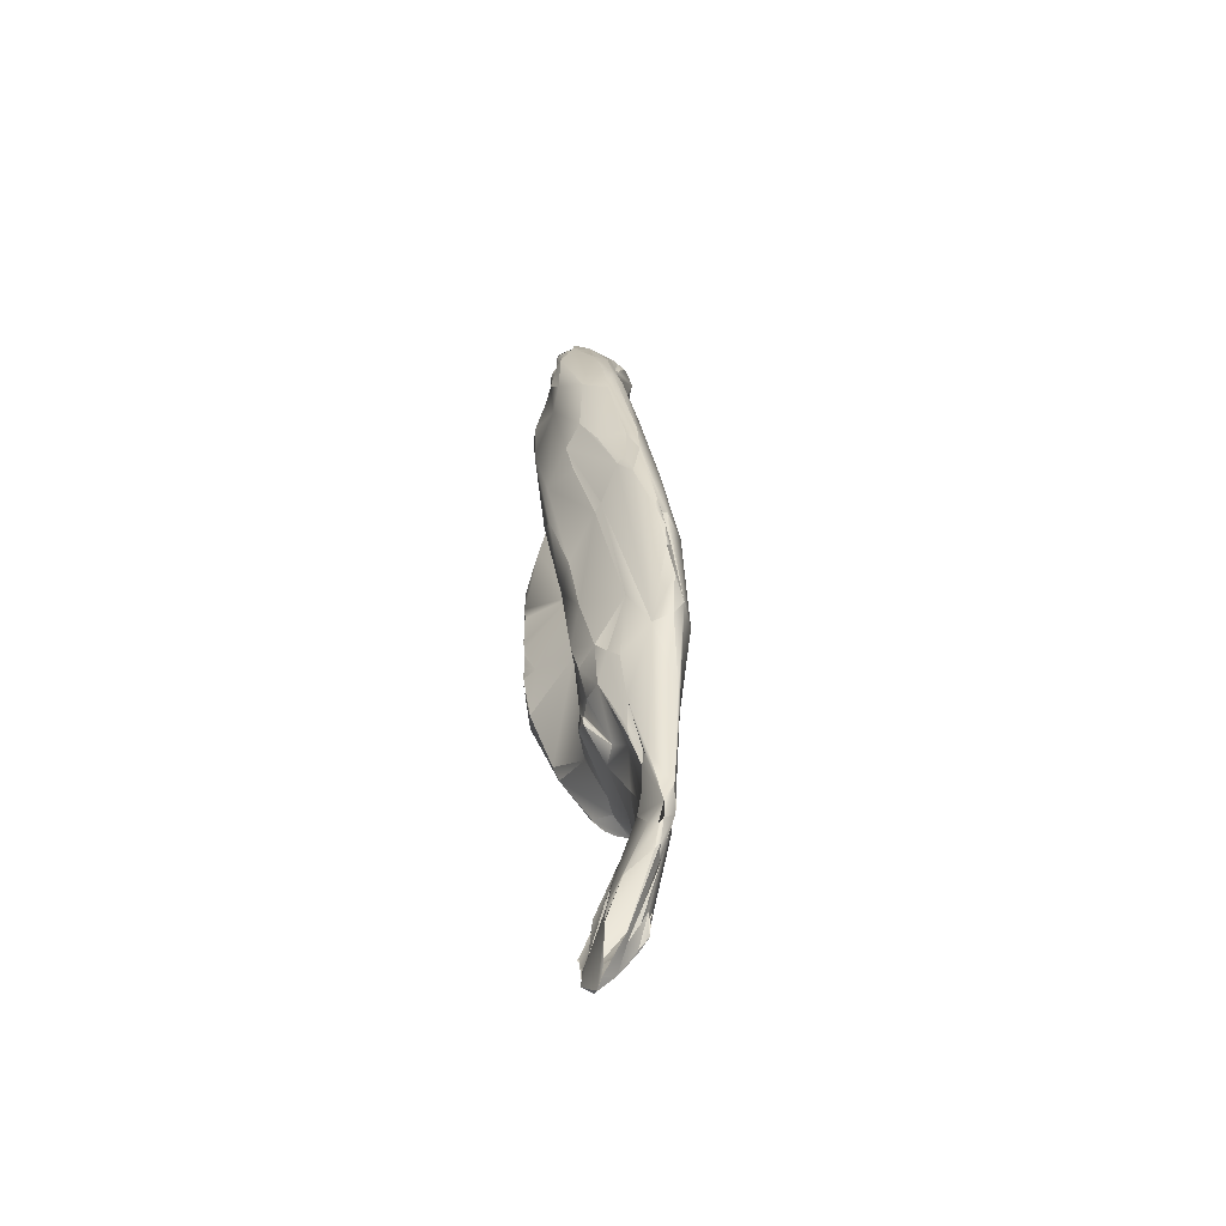
<metadata>
{"format":"obj","ext":"obj","renderer":"f3d","projection":"perspective","resolution":1024,"background":"white","views":[{"elev":-33.6,"azim":-107.3,"up":"+Y"}]}
</metadata>
<code>
g default
v -1.253 4.877 -0.2836
v -1.245 4.893 -0.2727
v -1.235 4.949 -0.2815
v -1.261 4.811 -0.2837
v -1.262 4.788 -0.2837
v -1.242 4.874 -0.267
v -1.218 4.968 -0.2646
v -1.231 4.951 -0.2767
v -1.218 4.989 -0.2791
v -1.227 4.972 -0.2797
v -1.217 4.991 -0.2747
v -1.219 4.994 -0.2852
v -1.28 4.695 -0.2958
v -1.287 4.674 -0.3068
v -1.289 4.67 -0.3112
v -1.286 4.694 -0.3041
v -1.284 4.708 -0.3031
v -1.275 4.72 -0.2915
v -1.246 4.824 -0.2764
v -1.286 4.689 -0.3079
v -1.246 4.871 -0.2975
v -1.276 4.682 -0.2986
v -1.268 4.693 -0.2928
v -1.275 4.685 -0.2982
v -1.281 4.664 -0.3058
v -1.276 4.698 -0.297
v -1.276 4.695 -0.3114
v -1.267 4.754 -0.3081
v -1.265 4.751 -0.309
v -1.259 4.758 -0.3088
v -1.18 5.078 -0.2833
v -1.192 5.044 -0.2932
v -1.18 5.067 -0.2944
v -1.162 5.11 -0.2799
v -1.284 4.617 -0.3195
v -1.279 4.629 -0.3125
v -1.219 4.88 -0.2664
v -1.293 4.606 -0.3313
v -1.283 4.651 -0.3305
v -1.259 4.707 -0.3135
v -1.256 4.728 -0.3092
v -1.201 4.938 -0.2621
v -1.26 4.746 -0.3101
v -1.192 4.971 -0.2631
v -1.175 5.014 -0.2606
v -1.184 4.992 -0.2618
v -1.174 5.006 -0.2632
v -1.249 4.78 -0.3164
v -1.249 4.775 -0.3166
v -1.247 4.805 -0.3164
v -1.234 4.847 -0.3173
v -1.172 5.06 -0.2648
v -1.217 4.91 -0.3074
v -1.165 5.101 -0.29
v -1.177 5.06 -0.3009
v -1.278 4.612 -0.3118
v -1.268 4.635 -0.3057
v -1.278 4.599 -0.3196
v -1.287 4.601 -0.3294
v -1.235 4.734 -0.3043
v -1.251 4.705 -0.3109
v -1.29 4.587 -0.3457
v -1.29 4.612 -0.3451
v -1.281 4.628 -0.3409
v -1.175 4.964 -0.2671
v -1.164 5.013 -0.2621
v -1.232 4.777 -0.3105
v -1.145 5.09 -0.2589
v -1.223 4.857 -0.3231
v -1.126 5.147 -0.2662
v -1.171 5.024 -0.312
v -1.257 4.626 -0.3123
v -1.204 4.814 -0.2742
v -1.277 4.593 -0.3257
v -1.28 4.582 -0.3337
v -1.242 4.685 -0.3143
v -1.241 4.694 -0.3093
v -1.216 4.751 -0.3046
v -1.284 4.568 -0.3477
v -1.288 4.576 -0.3459
v -1.268 4.628 -0.3367
v -1.264 4.638 -0.3372
v -1.268 4.649 -0.334
v -1.223 4.828 -0.3302
v -1.21 4.869 -0.3282
v -1.166 5.019 -0.3153
v -1.153 5.101 -0.3099
v -1.132 5.129 -0.3182
v -1.125 5.178 -0.2924
v -1.219 4.715 -0.2845
v -1.237 4.654 -0.3089
v -1.167 4.895 -0.2777
v -1.241 4.676 -0.3221
v -1.256 4.662 -0.3285
v -1.118 5.144 -0.262
v -1.097 5.219 -0.2797
v -1.102 5.216 -0.2898
v -1.109 5.189 -0.3094
v -1.204 4.743 -0.2787
v -1.207 4.718 -0.2985
v -1.168 4.84 -0.275
v -1.185 4.83 -0.2728
v -1.215 4.717 -0.2986
v -1.262 4.579 -0.3517
v -1.264 4.6 -0.3475
v -1.242 4.64 -0.337
v -1.207 4.79 -0.3142
v -1.189 4.821 -0.3297
v -1.201 4.828 -0.3311
v -1.195 4.856 -0.3356
v -1.105 5.134 -0.2678
v -1.172 4.926 -0.3291
v -1.095 5.195 -0.265
v -1.085 5.22 -0.2677
v -1.086 5.211 -0.2666
v -1.137 5.077 -0.3242
v -1.12 5.111 -0.3261
v -1.199 4.724 -0.2817
v -1.196 4.714 -0.2848
v -1.211 4.685 -0.3016
v -1.188 4.748 -0.2968
v -1.149 4.884 -0.2794
v -1.247 4.597 -0.3423
v -1.251 4.595 -0.3479
v -1.242 4.622 -0.3384
v -1.242 4.633 -0.3376
v -1.236 4.638 -0.335
v -1.241 4.637 -0.3381
v -1.192 4.782 -0.3136
v -1.19 4.813 -0.3297
v -1.173 4.854 -0.3284
v -1.064 5.211 -0.2605
v -1.173 4.887 -0.3351
v -1.067 5.258 -0.2748
v -1.076 5.251 -0.2905
v -1.18 4.739 -0.288
v -1.172 4.811 -0.2722
v -1.141 4.868 -0.2737
v -1.234 4.615 -0.3387
v -1.237 4.611 -0.346
v -1.237 4.61 -0.347
v -1.146 4.894 -0.2828
v -1.135 4.925 -0.2869
v -1.174 4.832 -0.3284
v -1.066 5.185 -0.2629
v -1.145 4.983 -0.3293
v -1.039 5.289 -0.2817
v -1.039 5.286 -0.2979
v -1.082 5.205 -0.3224
v -1.149 4.782 -0.2654
v -1.085 4.827 -0.2659
v -1.169 4.749 -0.2883
v -1.165 4.741 -0.2843
v -1.161 4.775 -0.3032
v -1.133 4.909 -0.2856
v -1.175 4.817 -0.3296
v -1.12 4.977 -0.2935
v -1.146 4.907 -0.325
v -1.112 5.023 -0.2916
v -1.094 5.104 -0.2803
v -1.073 5.141 -0.278
v -1.086 5.173 -0.3276
v -1.064 5.249 -0.3158
v -1.157 4.748 -0.2855
v -1.156 4.765 -0.298
v -1.123 4.907 -0.2822
v -1.151 4.809 -0.3173
v -1.122 4.941 -0.2953
v -1.111 4.974 -0.2963
v -1.102 5.007 -0.2968
v -1.054 5.163 -0.2744
v -1.08 5.079 -0.2908
v -1.129 4.965 -0.3304
v -1.113 5.04 -0.3368
v -1.1 5.083 -0.3352
v -1.041 5.277 -0.3057
v -1.149 4.752 -0.2933
v -1.141 4.759 -0.3003
v -1.135 4.77 -0.3071
v -1.125 4.912 -0.3192
v -1.097 5.017 -0.3165
v -1.015 5.311 -0.2897
v -1.052 5.228 -0.3208
v -1.043 5.261 -0.3131
v -1.01 5.256 -0.2507
v -0.9906 5.305 -0.2468
v -1.094 5.048 -0.3354
v -1.002 5.323 -0.2712
v -0.995 5.329 -0.2798
v -1.005 5.313 -0.2933
v -1.031 5.26 -0.3142
v -1.017 5.279 -0.3074
v -1.068 4.938 -0.2537
v -1.128 4.772 -0.2998
v -1.13 4.772 -0.3064
v -1.067 5.011 -0.2858
v -0.9837 5.271 -0.2393
v -1.07 5.004 -0.306
v -1.043 5.11 -0.2816
v -0.999 5.255 -0.2559
v -1.036 5.161 -0.2889
v -0.9968 5.304 -0.293
v -1.004 5.251 -0.3113
v -1.011 5.285 -0.3046
v -1.061 5.144 -0.3358
v -1.027 5.199 -0.327
v -1.023 5.259 -0.3113
v -1.081 4.837 -0.261
v -1.084 4.842 -0.2573
v -1.068 4.92 -0.2507
v -1.054 4.961 -0.2562
v -1.051 4.987 -0.267
v -1.115 4.81 -0.3261
v -1.111 4.822 -0.3301
v -1.021 5.112 -0.2717
v -0.9514 5.349 -0.2252
v -0.9439 5.358 -0.2203
v -0.9599 5.338 -0.2318
v -0.9623 5.338 -0.2351
v -0.9521 5.359 -0.238
v -0.9952 5.268 -0.2852
v -1.02 5.198 -0.3121
v -0.9877 5.299 -0.2943
v -0.9891 5.295 -0.2975
v -0.978 5.325 -0.2825
v -1.027 5.187 -0.3278
v -1.003 5.277 -0.3059
v -1.065 4.896 -0.2509
v -1.037 4.967 -0.2493
v -1.096 4.806 -0.3032
v -1.103 4.804 -0.3104
v -1.039 5.014 -0.2704
v -0.9591 5.263 -0.2336
v -0.9138 5.381 -0.2111
v -0.9411 5.359 -0.2195
v -0.9436 5.367 -0.2332
v -0.9378 5.368 -0.2263
v -0.9402 5.367 -0.23
v -0.9459 5.364 -0.2373
v -0.9524 5.36 -0.2527
v -0.9542 5.359 -0.2554
v -0.9562 5.361 -0.252
v -0.9489 5.366 -0.25
v -0.9597 5.348 -0.265
v -0.9645 5.346 -0.2689
v -0.9574 5.352 -0.2631
v -0.9798 5.297 -0.2881
v -0.9721 5.323 -0.2795
v -0.9617 5.343 -0.2712
v -0.9871 5.289 -0.298
v -0.9744 5.316 -0.2832
v -1.013 5.218 -0.3187
v -1.007 5.231 -0.3165
v -1.001 5.255 -0.3087
v -1.043 4.912 -0.251
v -1.012 5.076 -0.2693
v -1.002 5.091 -0.2642
v -0.9355 5.328 -0.2142
v -0.9233 5.345 -0.2101
v -0.9145 5.365 -0.2036
v -1.088 4.877 -0.3422
v -1.077 4.895 -0.3423
v -1.076 4.927 -0.3351
v -1.082 4.814 -0.2925
v -1.021 5.027 -0.2616
v -0.9156 5.336 -0.2086
v -1.077 4.84 -0.3191
v -0.9648 5.18 -0.2483
v -0.9629 5.177 -0.2465
v -0.9542 5.212 -0.2411
v -0.8995 5.392 -0.2086
v -0.9467 5.262 -0.2459
v -1.062 4.931 -0.3394
v -1.066 4.923 -0.342
v -1.053 4.947 -0.3372
v -1.052 4.954 -0.3381
v -1.049 4.961 -0.3374
v -1.046 4.856 -0.28
v -0.9698 5.141 -0.2528
v -0.9463 5.214 -0.2384
v -0.9226 5.277 -0.2242
v -0.9003 5.366 -0.2015
v -0.8996 5.368 -0.2017
v -1.025 5.007 -0.3312
v -0.9925 5.009 -0.2538
v -0.9664 5.085 -0.2561
v -0.9543 5.159 -0.25
v -0.9424 5.183 -0.2446
v -0.9177 5.242 -0.2352
v -0.9066 5.321 -0.2125
v -0.8827 5.383 -0.2126
v -0.886 5.392 -0.2087
v -1.051 4.889 -0.3317
v -0.9752 5.032 -0.2582
v -1.024 4.884 -0.2965
v -0.918 5.23 -0.2388
v -0.9054 5.303 -0.2427
v -0.9265 5.253 -0.2583
v -0.9736 5.11 -0.3074
v -0.9801 5.089 -0.3135
v -0.988 5.055 -0.3218
v -0.9803 4.965 -0.2765
v -1.001 4.933 -0.2737
v -1.004 4.909 -0.2893
v -0.978 4.99 -0.2664
v -0.9495 5.092 -0.2595
v -0.9325 5.158 -0.2518
v -0.9297 5.158 -0.2573
v -0.9277 5.184 -0.248
v -0.9107 5.243 -0.2472
v -0.9506 5.166 -0.291
v -0.97 4.994 -0.2754
v -0.9399 5.106 -0.2625
v -0.9274 5.153 -0.26
v -0.9905 4.974 -0.3202
v -0.9279 5.104 -0.2812
v -0.9621 4.994 -0.3048
v -0.9269 5.153 -0.2861
v -0.9378 5.13 -0.297
v -1.244 4.918 -0.2791
v -1.215 5.003 -0.2816
v -1.279 4.701 -0.2939
v -1.278 4.705 -0.293
v -1.279 4.724 -0.2941
v -1.278 4.667 -0.3034
v -1.171 5.014 -0.2632
v -1.277 4.621 -0.3105
v -1.28 4.601 -0.3199
v -1.275 4.63 -0.3091
v -1.29 4.604 -0.3453
v -1.286 4.613 -0.3446
v -1.161 5.026 -0.2631
v -1.289 4.578 -0.3458
v -1.274 4.57 -0.3467
v -1.242 4.675 -0.3229
v -1.235 4.664 -0.3249
v -1.234 4.658 -0.3272
v -1.259 4.584 -0.3503
v -1.083 5.215 -0.2666
v -1.206 4.697 -0.2943
v -1.213 4.674 -0.3058
v -1.142 4.888 -0.2792
v -1.242 4.606 -0.3469
v -1.241 4.639 -0.3373
v -1.234 4.653 -0.3295
v -1.189 4.82 -0.3302
v -1.189 4.818 -0.3306
v -1.216 4.658 -0.3131
v -1.215 4.661 -0.315
v -1.216 4.655 -0.3205
v -1.162 4.851 -0.277
v -1.15 4.867 -0.2787
v -1.237 4.611 -0.3452
v -1.15 4.886 -0.2802
v -1.141 4.901 -0.2855
v -1.13 4.923 -0.2921
v -1.126 4.932 -0.2937
v -1.147 4.756 -0.2919
v -1.148 4.753 -0.2937
v -1.107 4.95 -0.2911
v -1.016 5.309 -0.2906
v -1.032 5.28 -0.3096
v -1.028 5.285 -0.3085
v -1.046 5.241 -0.3181
v -1.041 5.265 -0.3135
v -1.133 4.766 -0.2949
v -1.021 5.297 -0.2949
v -1.004 5.316 -0.286
v -1.04 5.248 -0.3175
v -1.018 5.277 -0.3085
v -1.119 4.783 -0.2946
v -1.015 5.284 -0.3021
v -1.01 5.286 -0.3041
v -1.018 5.271 -0.3093
v -1.009 5.283 -0.3055
v -1.11 4.793 -0.3063
v -0.9516 5.349 -0.2264
v -0.9367 5.368 -0.2269
v -0.9504 5.365 -0.2502
v -0.9489 5.366 -0.2499
v -0.9492 5.366 -0.2505
v -0.9611 5.349 -0.2668
v -0.955 5.357 -0.2581
v -0.9643 5.337 -0.2729
v -0.9961 5.255 -0.3
v -0.9782 5.302 -0.2875
v -1.01 5.225 -0.3176
v -1.005 5.243 -0.3127
v -0.9926 5.273 -0.3029
v -0.9961 5.266 -0.3046
v -1.087 4.88 -0.343
v -0.8965 5.396 -0.2054
v -1.067 4.921 -0.3428
v -1.071 4.91 -0.3409
v -1.061 4.936 -0.3398
v -1.058 4.939 -0.3397
v -1.057 4.942 -0.3394
v -1.058 4.939 -0.3394
v -1.056 4.946 -0.3389
v -1.051 4.951 -0.3367
v -1.049 4.958 -0.3379
v -0.9569 5.182 -0.2441
v -0.8918 5.398 -0.2062
v -0.8868 5.397 -0.2069
v -1.048 4.958 -0.3367
v -1.041 4.972 -0.3362
v -1.017 5.021 -0.3296
v -0.9098 5.287 -0.2477
v -0.901 5.318 -0.2375
v -0.9398 5.118 -0.2595
v -0.9269 5.163 -0.2578
v -1.223 4.673 -0.2992
v -1.213 4.679 -0.301
v -1.199 4.708 -0.2921
v -1.186 4.724 -0.2852
v -1.188 4.731 -0.2904
v -1.213 4.671 -0.3076
v -1.208 4.691 -0.298
v -1.184 4.727 -0.2833
v -1.215 4.66 -0.3148
v -1.156 4.749 -0.2848
v -1.134 4.766 -0.2931
v -1.151 4.751 -0.2893
v -1.133 4.766 -0.2946
v -1.129 4.771 -0.2979
v -0.9091 5.374 -0.2039
v -0.8943 5.394 -0.204
v -0.8888 5.362 -0.2095
v -0.8861 5.395 -0.2072
v -0.8906 5.398 -0.2053
v -0.8828 5.385 -0.2106
v -1.273 4.608 -0.3193
v -1.279 4.569 -0.3472
g FJ1486_grp3 RArm
f 5 2 4
f 1 2 320
f 8 2 11
f 320 2 3
f 2 8 3
f 8 10 3
f 28 324 21
f 28 21 50
f 324 5 4
f 4 21 324
f 6 2 5
f 1 21 4
f 2 1 4
f 2 6 7
f 2 7 11
f 1 320 21
f 7 52 11
f 320 3 21
f 9 10 8
f 8 11 9
f 3 10 12
f 10 321 12
f 9 321 10
f 31 12 321
f 9 31 321
f 31 9 11
f 12 21 3
f 25 323 13
f 26 323 25
f 14 16 20
f 14 20 15
f 322 14 25
f 14 322 16
f 26 18 323
f 16 324 17
f 322 324 16
f 322 18 324
f 18 19 324
f 324 19 5
f 17 324 28
f 5 19 6
f 19 37 6
f 42 6 37
f 42 7 6
f 52 34 11
f 32 12 31
f 25 22 26
f 24 23 19
f 19 18 24
f 14 38 59
f 14 15 38
f 59 25 14
f 18 26 24
f 39 15 20
f 20 27 39
f 27 64 39
f 17 27 20
f 29 17 28
f 17 29 43
f 17 43 41
f 30 43 29
f 30 48 43
f 29 28 50
f 29 50 30
f 30 50 48
f 7 42 44
f 7 45 52
f 45 68 52
f 21 53 51
f 31 11 34
f 12 32 21
f 21 32 55
f 33 55 32
f 32 31 33
f 33 31 54
f 36 24 35
f 36 327 57
f 57 23 36
f 23 24 36
f 325 59 35
f 59 22 25
f 63 62 38
f 38 15 63
f 39 63 15
f 64 27 40
f 27 17 40
f 41 40 17
f 37 65 42
f 43 48 49
f 42 65 44
f 66 44 65
f 44 45 7
f 66 332 44
f 47 44 332
f 68 46 326
f 43 49 67
f 48 84 49
f 50 51 48
f 51 50 21
f 51 53 69
f 53 21 71
f 71 21 55
f 34 114 96
f 54 31 34
f 55 33 87
f 56 74 329
f 327 432 57
f 432 72 57
f 72 91 57
f 57 91 23
f 328 36 59
f 58 328 75
f 59 75 328
f 58 56 328
f 35 59 36
f 328 56 36
f 58 74 56
f 74 432 329
f 19 23 73
f 37 19 73
f 80 59 38
f 59 80 75
f 61 41 60
f 64 94 83
f 64 40 94
f 40 41 61
f 39 64 330
f 39 64 331
f 49 84 67
f 332 160 326
f 66 160 332
f 84 48 69
f 51 69 48
f 85 69 53
f 34 52 70
f 70 114 34
f 53 71 86
f 89 54 34
f 34 96 89
f 33 54 87
f 87 54 89
f 91 90 23
f 99 23 90
f 137 23 99
f 23 137 73
f 137 102 73
f 137 101 102
f 65 37 73
f 102 92 73
f 75 74 58
f 74 123 432
f 432 123 72
f 103 60 78
f 61 335 94
f 335 61 76
f 61 77 76
f 76 77 93
f 77 61 60
f 60 41 67
f 60 67 78
f 65 73 92
f 79 333 330
f 80 79 75
f 79 330 64
f 79 64 105
f 81 64 83
f 82 81 83
f 82 83 94
f 40 61 94
f 43 67 41
f 66 65 160
f 160 68 326
f 69 85 84
f 52 113 70
f 68 95 52
f 52 95 113
f 55 87 88
f 89 98 87
f 87 98 88
f 89 96 97
f 123 91 72
f 103 341 77
f 77 60 103
f 433 123 75
f 123 74 75
f 93 77 341
f 104 334 79
f 81 105 64
f 105 81 82
f 82 94 105
f 67 107 129
f 67 84 107
f 160 65 159
f 68 111 95
f 160 111 68
f 109 84 110
f 85 53 112
f 86 146 112
f 112 53 86
f 113 114 70
f 117 71 55
f 55 88 117
f 98 89 97
f 91 412 90
f 99 90 118
f 118 137 99
f 91 123 412
f 100 120 103
f 341 103 120
f 351 102 101
f 122 92 102
f 433 104 123
f 105 126 125
f 105 94 335
f 128 106 335
f 93 336 344
f 336 341 349
f 336 349 345
f 93 341 336
f 78 67 129
f 104 79 105
f 105 125 124
f 105 335 106
f 128 126 105
f 105 106 128
f 92 159 65
f 84 109 107
f 85 110 84
f 110 85 133
f 85 112 133
f 115 339 113
f 113 339 115
f 113 132 339
f 339 114 113
f 134 96 114
f 86 71 117
f 86 117 116
f 119 150 118
f 118 150 137
f 412 413 414
f 119 412 414
f 412 119 90
f 118 90 119
f 415 119 414
f 340 416 414
f 123 348 412
f 412 348 413
f 413 417 418
f 100 340 120
f 416 340 100
f 101 137 138
f 352 101 138
f 103 121 100
f 103 78 121
f 121 78 129
f 102 342 122
f 123 338 343
f 124 125 140
f 336 125 126
f 140 125 127
f 125 337 127
f 353 127 345
f 349 353 345
f 143 92 142
f 122 142 92
f 105 124 104
f 130 129 107
f 109 108 107
f 346 130 107
f 109 110 131
f 108 131 144
f 131 108 109
f 161 111 160
f 131 110 133
f 95 111 132
f 132 111 145
f 113 95 132
f 339 186 114
f 186 339 132
f 175 86 116
f 146 86 175
f 186 134 114
f 96 134 135
f 135 98 97
f 96 135 97
f 148 98 135
f 88 162 117
f 88 98 149
f 153 419 415
f 119 419 150
f 151 150 419
f 414 416 415
f 100 136 416
f 100 121 136
f 416 153 415
f 152 121 165
f 413 420 417
f 123 139 348
f 348 139 350
f 351 352 102
f 102 352 342
f 141 353 123
f 139 123 353
f 350 139 353
f 122 357 142
f 354 355 143
f 356 143 355
f 130 156 129
f 157 92 143
f 156 130 347
f 347 108 144
f 161 145 111
f 173 158 133
f 133 112 173
f 146 175 174
f 135 147 148
f 147 135 134
f 117 175 116
f 98 148 163
f 149 98 163
f 151 419 421
f 136 121 152
f 153 416 152
f 153 152 164
f 165 121 154
f 165 164 152
f 154 121 129
f 138 166 352
f 166 342 352
f 129 156 154
f 155 360 122
f 342 360 155
f 342 166 360
f 122 360 357
f 169 143 356
f 356 168 169
f 144 156 347
f 156 144 167
f 167 144 131
f 157 143 169
f 169 170 157
f 157 159 92
f 157 170 159
f 131 133 158
f 172 159 170
f 160 171 161
f 186 132 145
f 173 112 146
f 134 186 188
f 173 146 174
f 134 188 147
f 117 162 175
f 162 88 149
f 163 184 149
f 167 154 156
f 170 357 360
f 196 170 360
f 180 167 131
f 169 357 170
f 158 180 131
f 172 160 159
f 171 185 161
f 145 185 186
f 185 145 161
f 160 172 171
f 197 171 172
f 158 173 181
f 174 175 205
f 147 182 148
f 367 176 163
f 367 163 148
f 361 367 148
f 162 149 183
f 162 183 203
f 163 176 362
f 150 228 137
f 177 164 178
f 165 154 213
f 179 165 213
f 213 154 167
f 166 196 360
f 198 180 158
f 181 198 158
f 172 170 196
f 171 197 185
f 181 173 187
f 187 173 174
f 189 147 188
f 174 205 187
f 147 189 182
f 184 372 364
f 364 372 191
f 184 365 363
f 203 206 162
f 183 149 184
f 184 364 183
f 184 163 362
f 228 150 209
f 137 228 210
f 210 228 229
f 138 137 193
f 422 371 421
f 421 371 151
f 359 178 358
f 421 423 424
f 421 424 422
f 425 371 422
f 178 164 179
f 165 179 164
f 195 358 178
f 256 172 196
f 180 198 263
f 198 181 199
f 260 185 197
f 199 181 201
f 361 189 367
f 368 190 176
f 190 189 225
f 175 162 205
f 203 183 207
f 369 207 183
f 374 207 369
f 374 369 370
f 372 192 191
f 374 370 375
f 184 363 372
f 372 202 192
f 362 176 190
f 150 151 208
f 150 208 209
f 255 228 209
f 137 210 193
f 138 193 211
f 358 194 366
f 151 371 264
f 166 138 212
f 211 212 138
f 194 358 195
f 179 213 195
f 214 167 180
f 256 215 172
f 172 215 197
f 271 198 199
f 199 201 200
f 199 200 271
f 260 186 185
f 218 219 186
f 186 219 188
f 201 221 200
f 201 181 222
f 188 242 189
f 225 223 372
f 245 225 189
f 207 374 223
f 207 223 227
f 223 373 372
f 190 225 363
f 206 205 162
f 203 207 227
f 192 202 204
f 303 255 209
f 303 151 278
f 210 211 193
f 264 278 151
f 264 371 230
f 265 211 210
f 195 231 194
f 425 376 371
f 265 212 211
f 195 213 231
f 232 196 166
f 212 232 166
f 196 232 256
f 213 167 214
f 235 237 377
f 217 216 260
f 216 218 260
f 235 217 260
f 180 263 261
f 218 377 219
f 377 237 219
f 237 236 219
f 200 244 220
f 188 220 242
f 219 220 188
f 239 200 220
f 219 236 220
f 240 220 244
f 240 244 246
f 200 221 244
f 242 241 189
f 221 201 222
f 221 389 247
f 249 248 225
f 245 189 241
f 245 249 225
f 226 222 181
f 222 385 221
f 385 389 221
f 224 223 250
f 372 363 225
f 250 223 225
f 205 226 187
f 181 187 226
f 222 226 252
f 226 206 387
f 388 253 206
f 203 224 254
f 224 203 227
f 227 223 224
f 226 205 206
f 209 208 303
f 208 151 303
f 229 228 255
f 376 231 267
f 371 376 230
f 212 265 232
f 232 265 257
f 258 260 197
f 197 215 233
f 233 258 197
f 260 218 186
f 235 260 234
f 213 214 261
f 272 198 271
f 237 235 234
f 234 238 237
f 234 200 378
f 180 261 214
f 236 378 239
f 239 378 200
f 263 198 277
f 220 236 239
f 242 379 241
f 240 243 220
f 242 220 380
f 383 381 240
f 241 246 382
f 221 247 384
f 251 384 247
f 386 225 248
f 244 221 384
f 222 253 385
f 250 225 386
f 222 252 253
f 385 253 389
f 253 388 390
f 254 224 250
f 229 255 285
f 210 229 265
f 264 230 267
f 230 376 267
f 265 279 257
f 231 213 267
f 257 256 232
f 268 215 257
f 215 268 233
f 233 259 258
f 266 259 233
f 426 259 266
f 426 234 260
f 261 293 213
f 215 256 257
f 234 271 200
f 263 274 261
f 295 278 264
f 295 264 267
f 229 285 265
f 285 279 265
f 279 402 269
f 233 280 266
f 282 426 266
f 427 426 282
f 213 293 267
f 257 279 268
f 269 268 279
f 270 268 269
f 402 270 269
f 233 268 270
f 280 233 270
f 426 392 234
f 392 271 234
f 426 427 392
f 403 271 392
f 261 262 293
f 293 262 273
f 393 262 391
f 398 394 274
f 274 263 395
f 263 397 395
f 397 274 395
f 315 273 275
f 397 263 276
f 273 396 275
f 276 263 277
f 315 275 405
f 400 399 401
f 303 305 255
f 279 287 402
f 402 287 280
f 402 280 270
f 280 287 281
f 290 281 288
f 280 281 266
f 281 290 266
f 290 282 266
f 290 283 282
f 290 428 283
f 283 428 427
f 428 429 427
f 295 267 293
f 291 272 271
f 291 271 292
f 429 430 427
f 271 403 404
f 292 271 404
f 315 293 273
f 406 315 405
f 406 277 198
f 406 198 284
f 407 315 406
f 198 407 284
f 303 278 304
f 305 285 255
f 286 285 294
f 286 279 285
f 279 286 306
f 306 287 279
f 306 288 287
f 288 281 287
f 289 288 296
f 288 289 290
f 310 290 289
f 310 428 290
f 310 291 428
f 291 431 428
f 431 429 428
f 298 272 297
f 272 291 297
f 299 407 198
f 294 285 305
f 304 278 295
f 305 306 294
f 294 306 286
f 288 307 296
f 309 310 289
f 291 310 409
f 293 315 295
f 297 311 298
f 310 408 409
f 272 298 198
f 311 300 299
f 198 311 299
f 311 198 298
f 301 315 407
f 300 407 299
f 301 407 300
f 303 304 302
f 304 317 302
f 302 312 303
f 312 305 303
f 313 306 305
f 317 304 295
f 313 410 306
f 307 306 410
f 307 288 306
f 315 317 295
f 410 313 314
f 410 308 307
f 314 308 410
f 411 308 314
f 308 309 307
f 310 309 308
f 411 314 310
f 318 311 408
f 310 316 408
f 301 300 319
f 315 301 319
f 300 311 319
f 316 312 302
f 305 312 313
f 316 313 312
f 411 310 308
f 310 314 316
f 318 408 316
f 311 318 319
f 302 317 316
f 313 316 314
f 319 318 316
f 316 317 319
f 317 315 319

</code>
